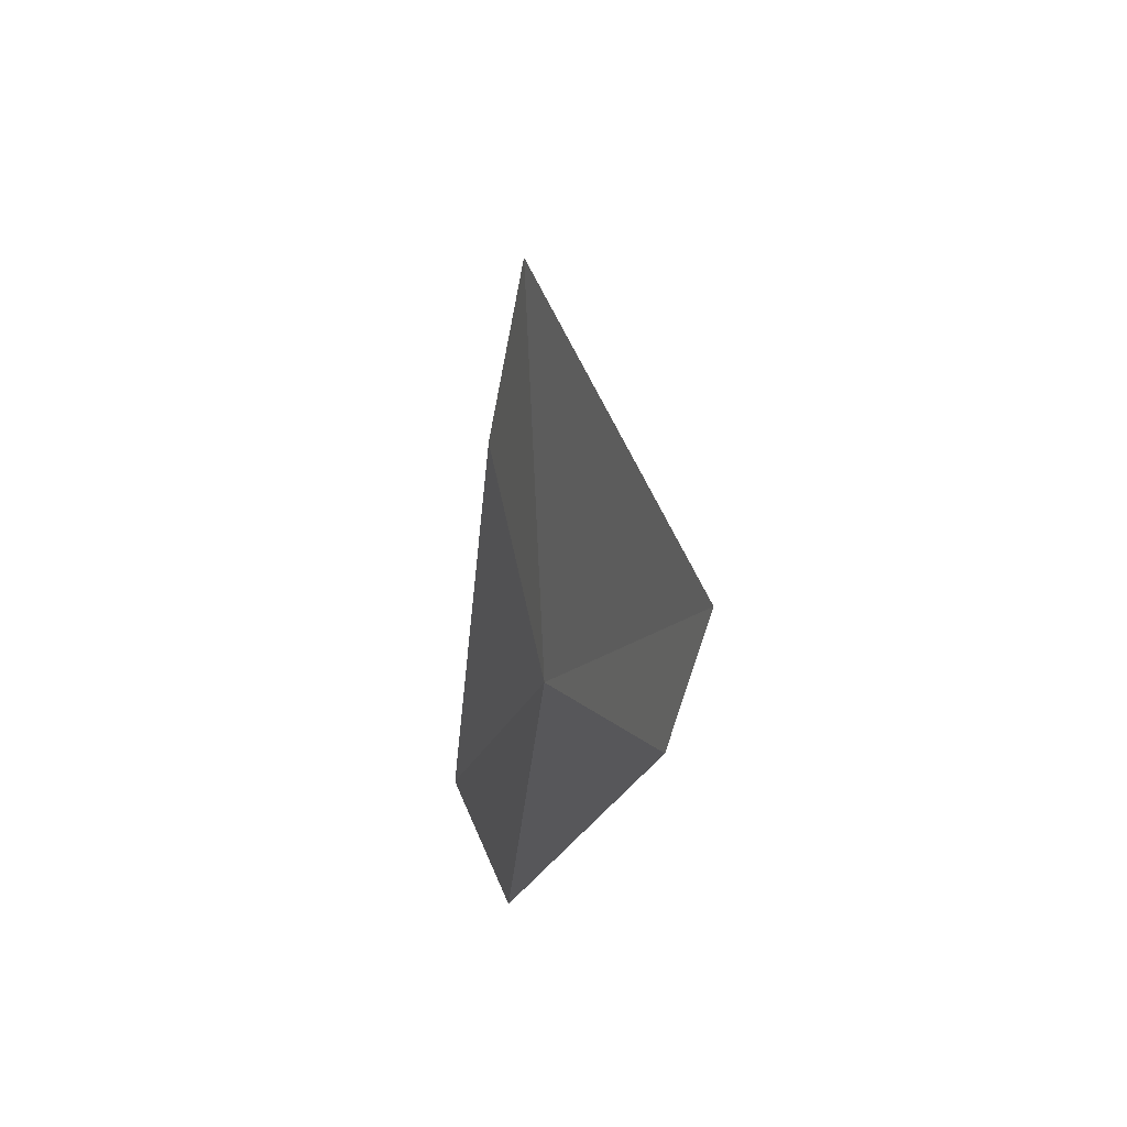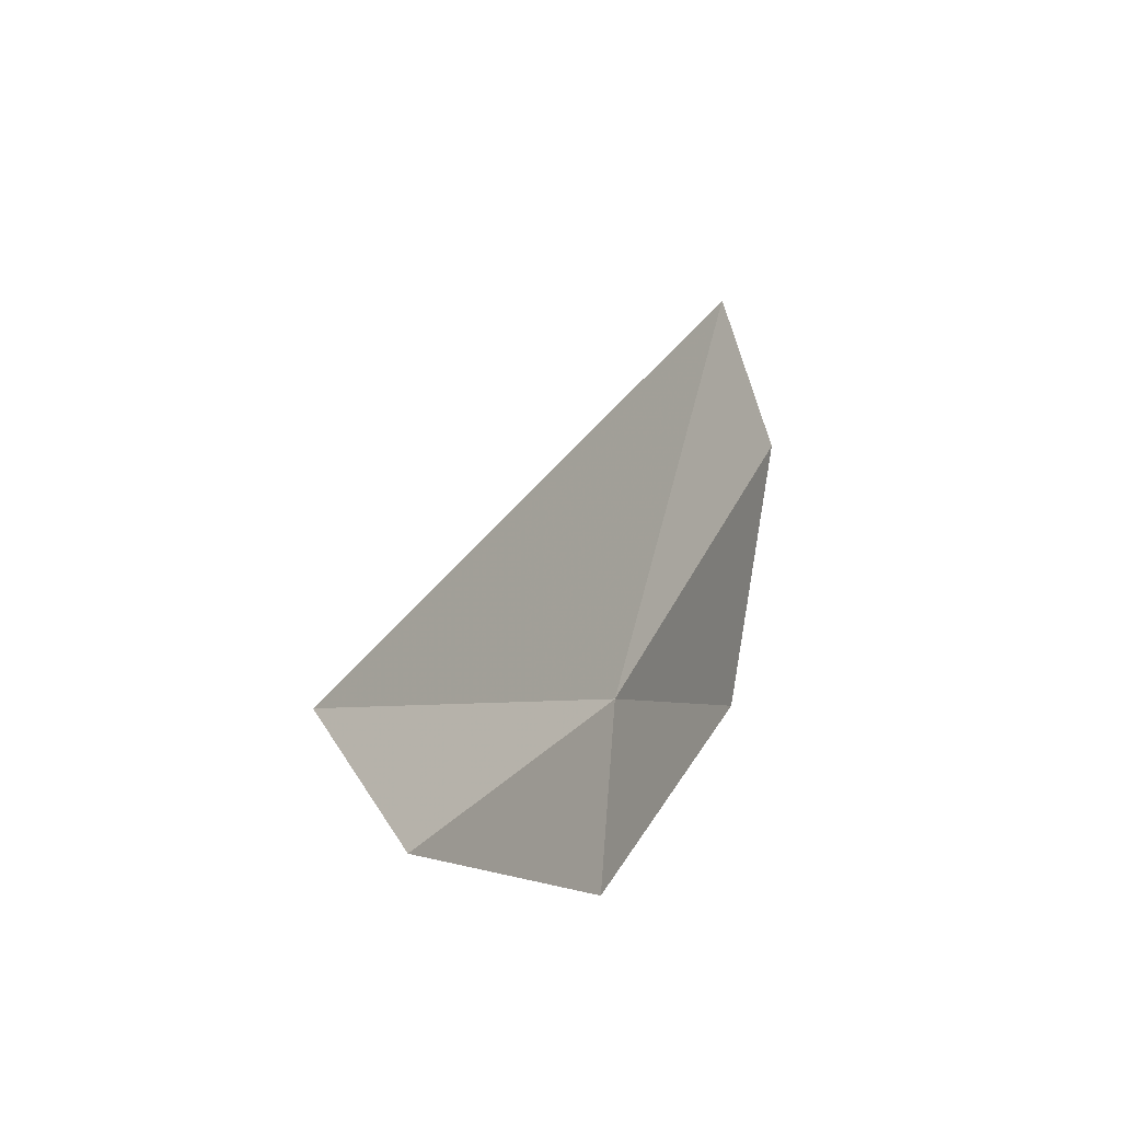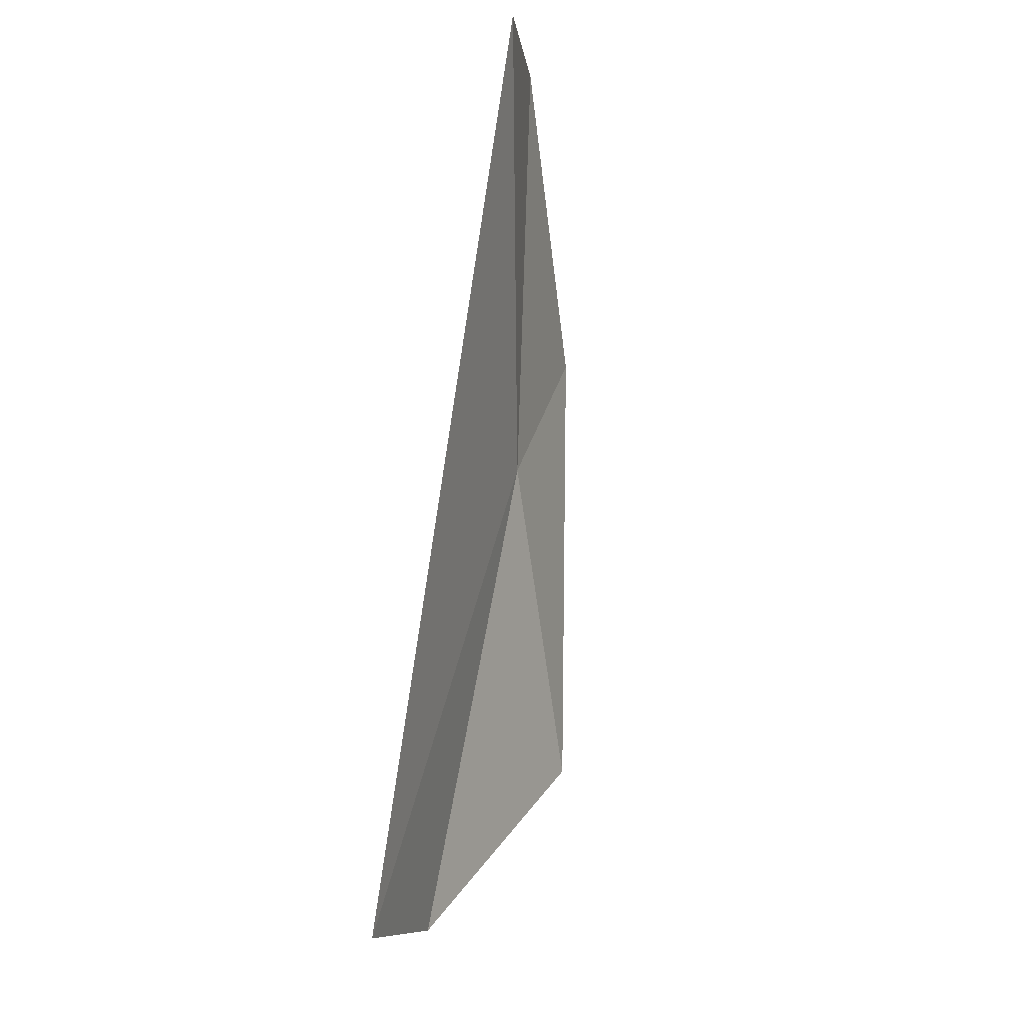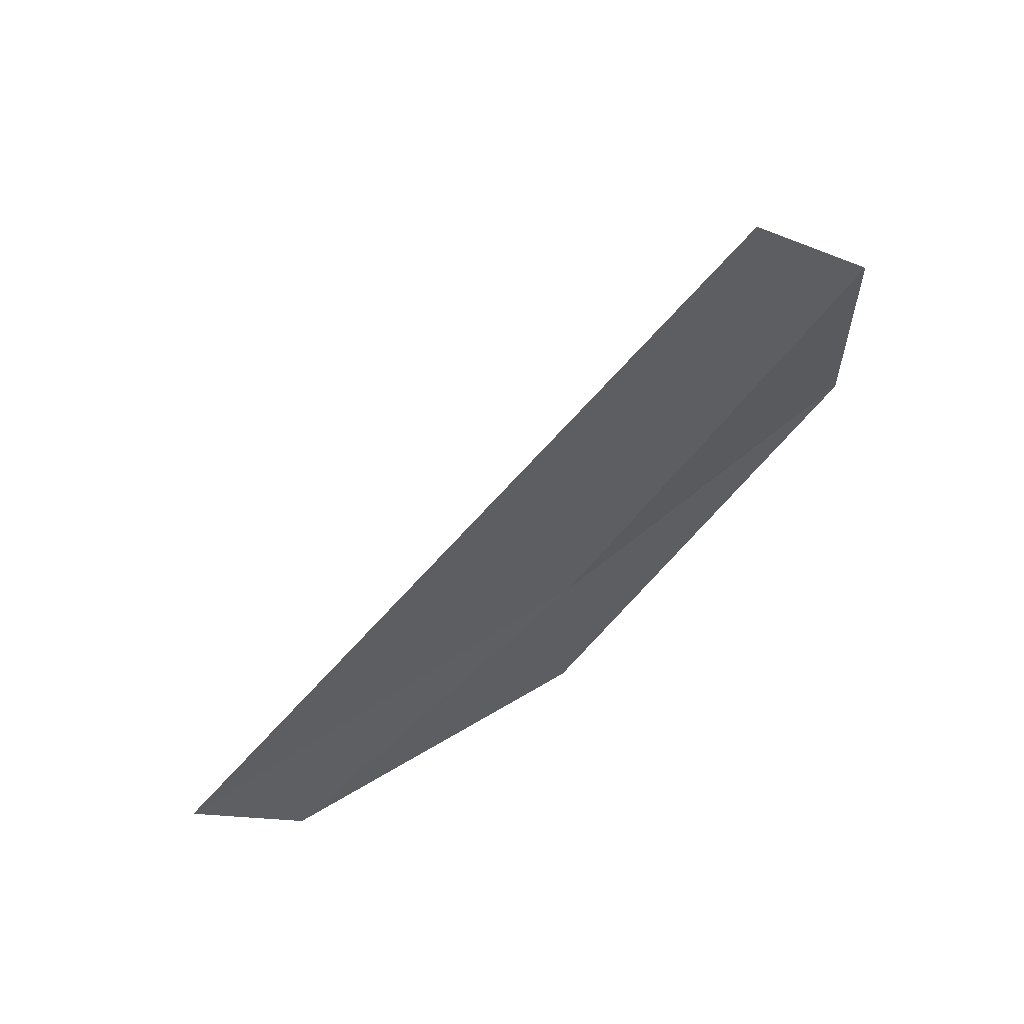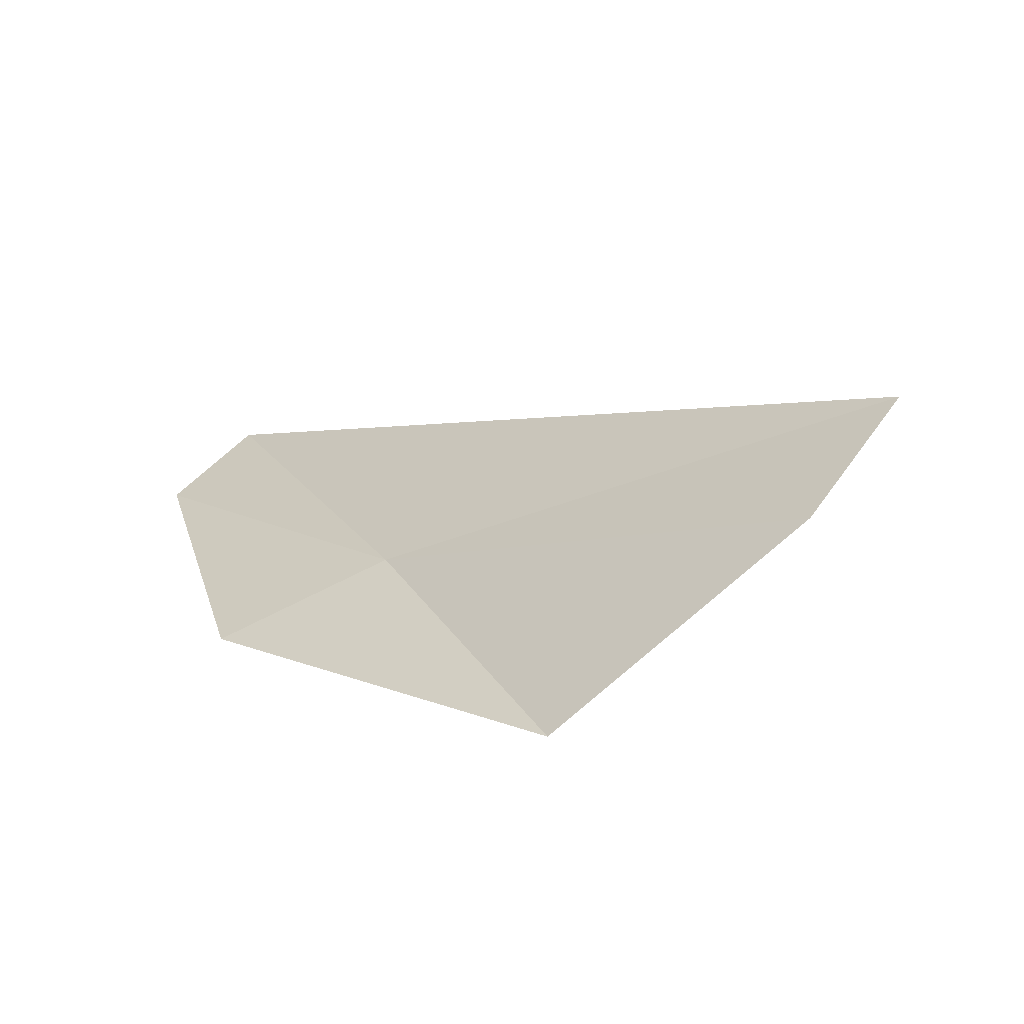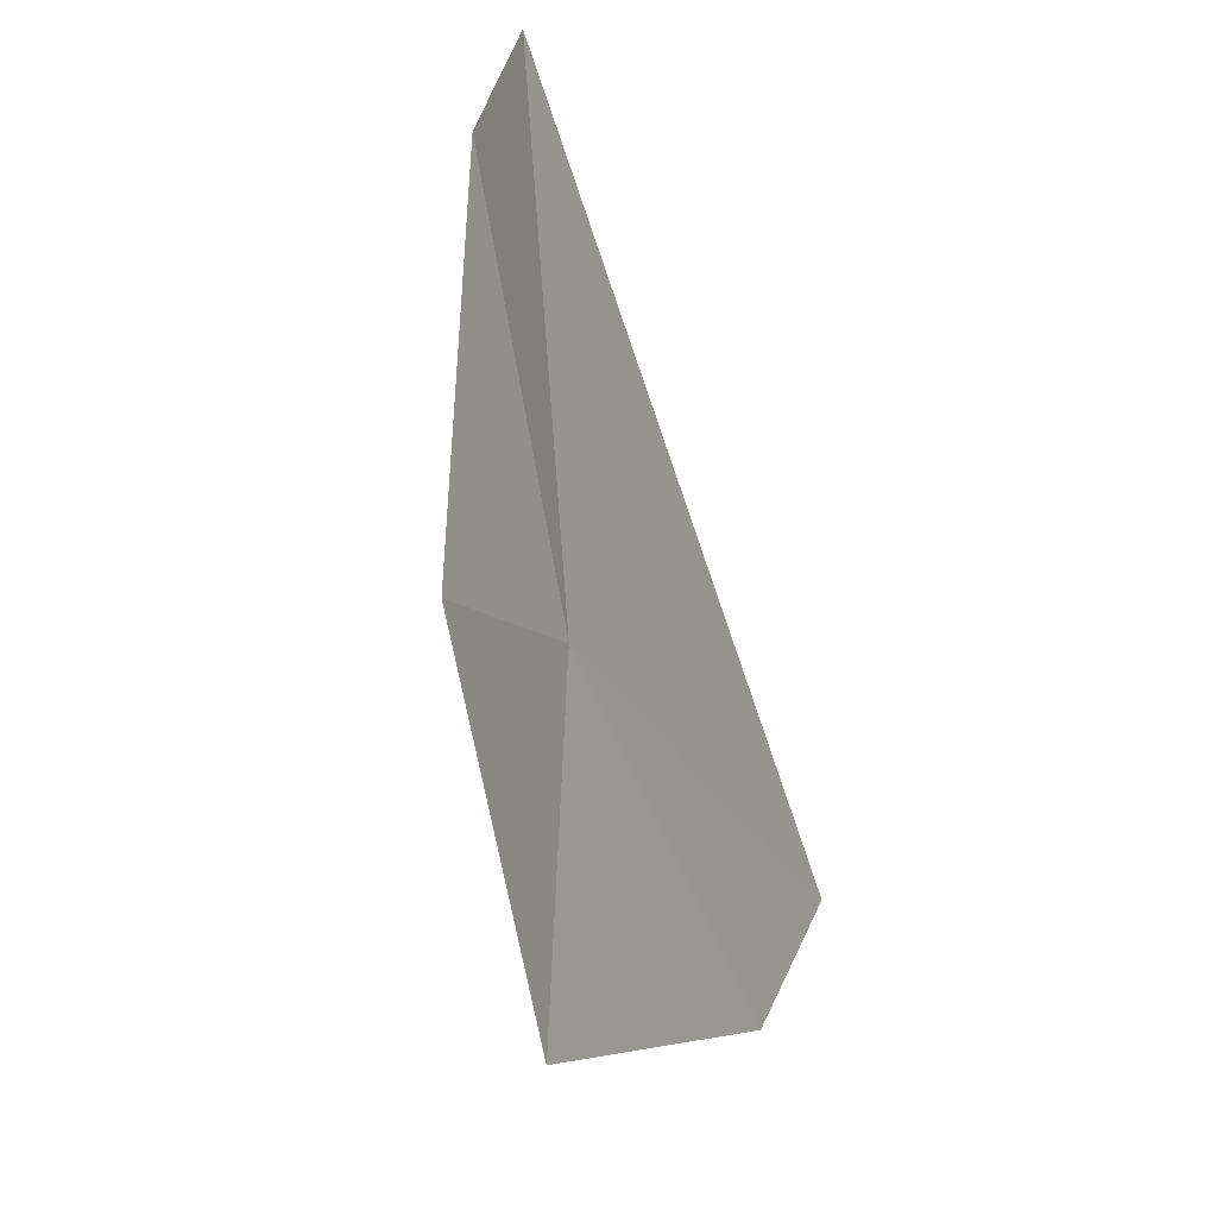
<metadata>
{"format":"obj","ext":"obj","renderer":"f3d","projection":"perspective","resolution":1024,"background":"white","views":[{"elev":23.6,"azim":16.0,"up":"+Z"},{"elev":-28.9,"azim":37.2,"up":"+Y"},{"elev":43.1,"azim":-169.0,"up":"+Z"},{"elev":50.2,"azim":73.1,"up":"+Y"},{"elev":-68.0,"azim":110.8,"up":"+Z"},{"elev":-13.5,"azim":22.7,"up":"+Z"}]}
</metadata>
<code>
v 1.416 1.379 24.33
v 1.499 2.429 24.02
v 1.499 1.001 25.22
v 1.446 2.207 23.76
v 1.256 1.657 23.67
v 1.374 0.9999 24.32
v 1.491 0.8448 24.98
f 1 3 2
f 1 2 4
f 1 4 5
f 1 5 6
f 1 6 7
f 1 7 3

</code>
